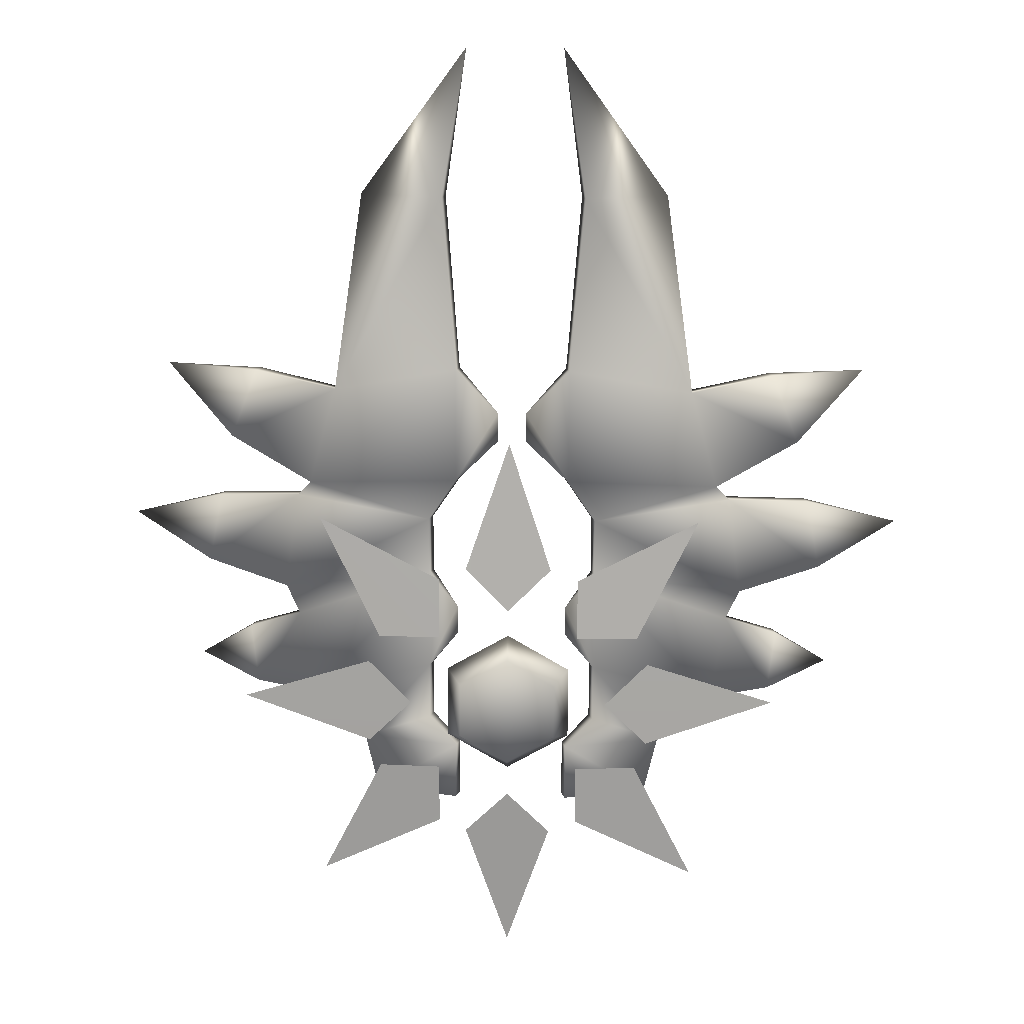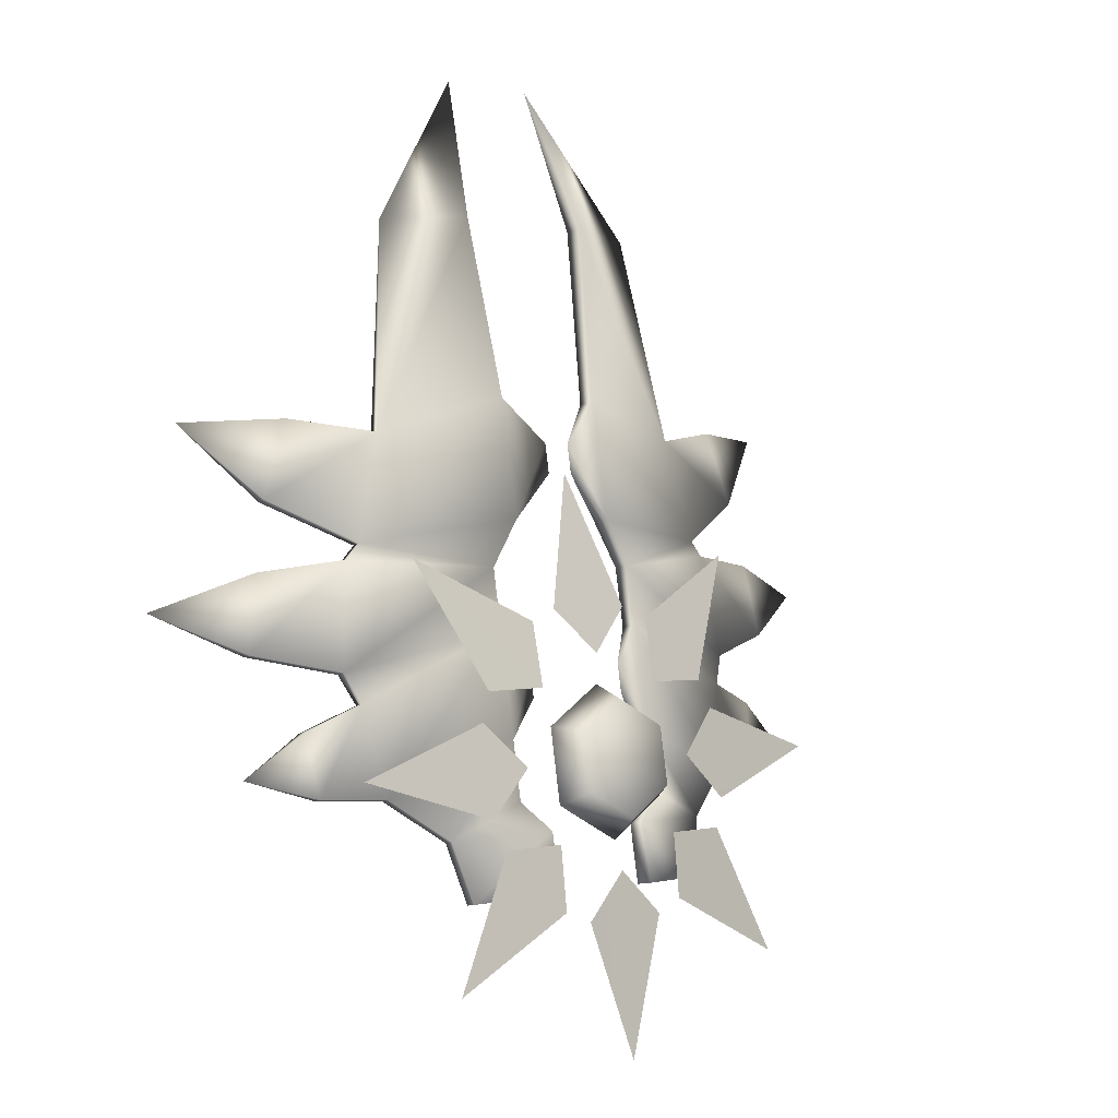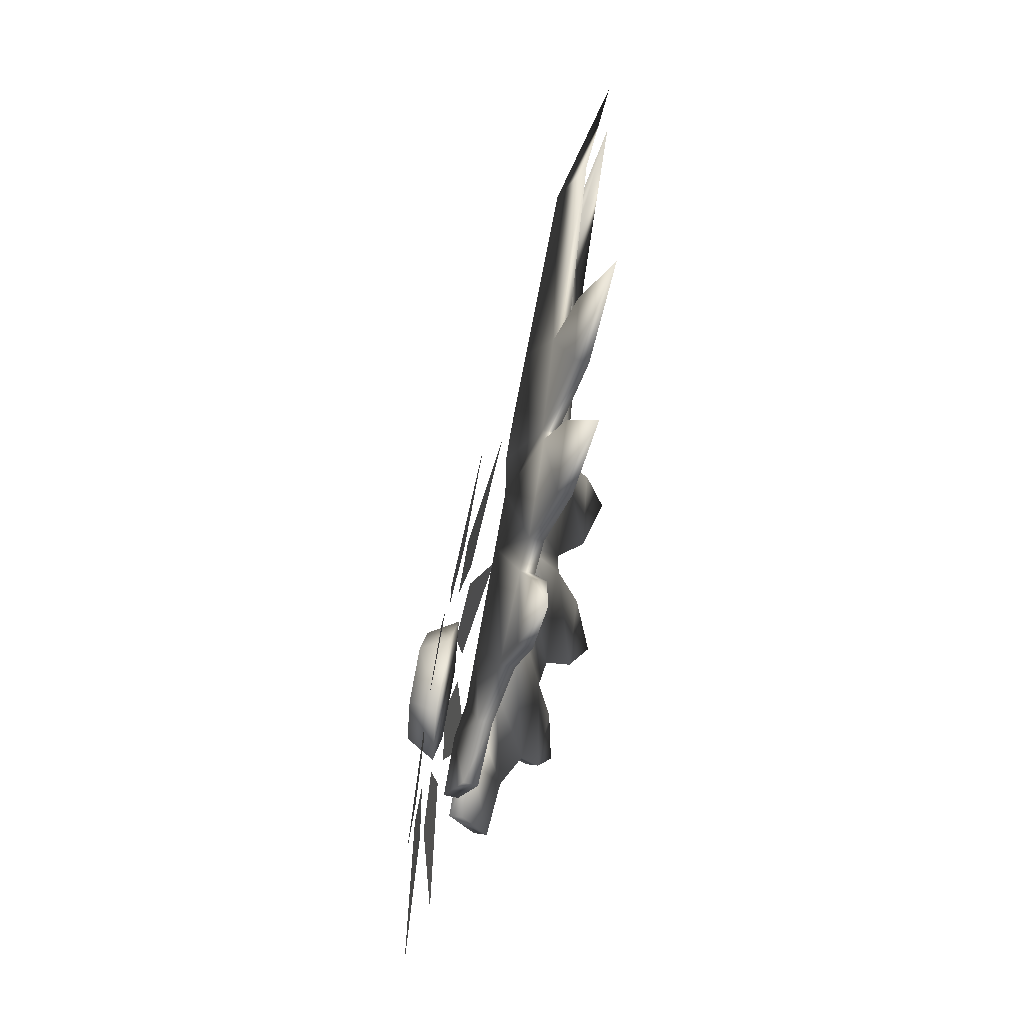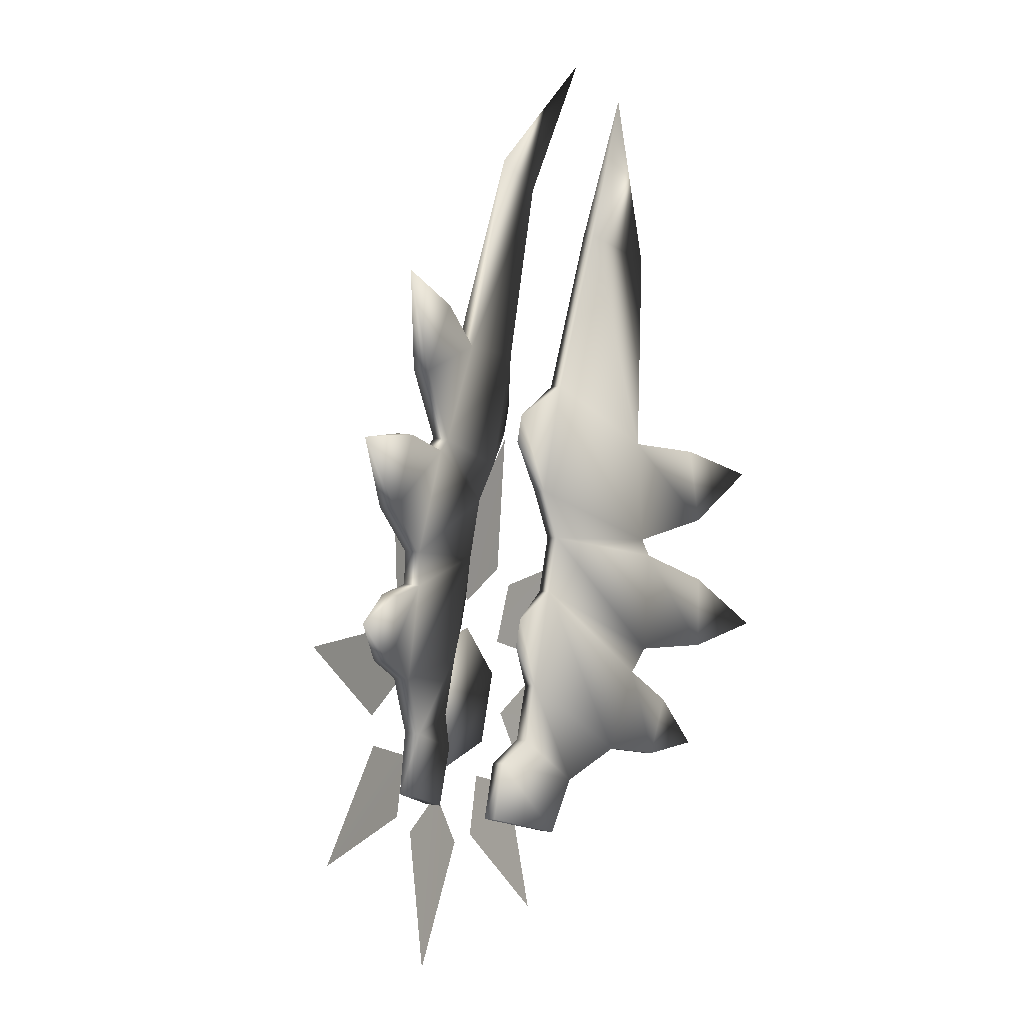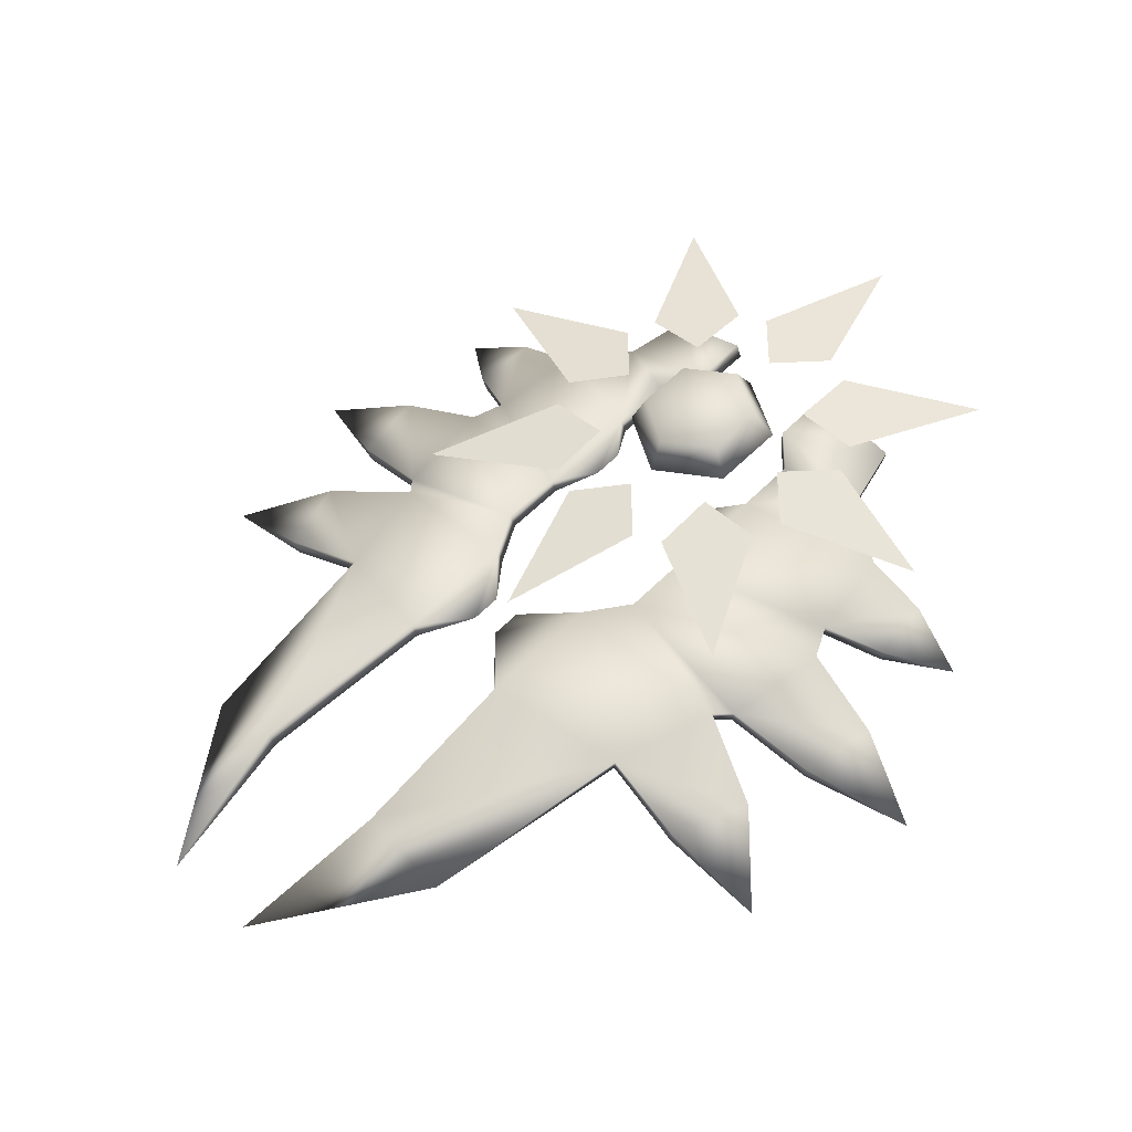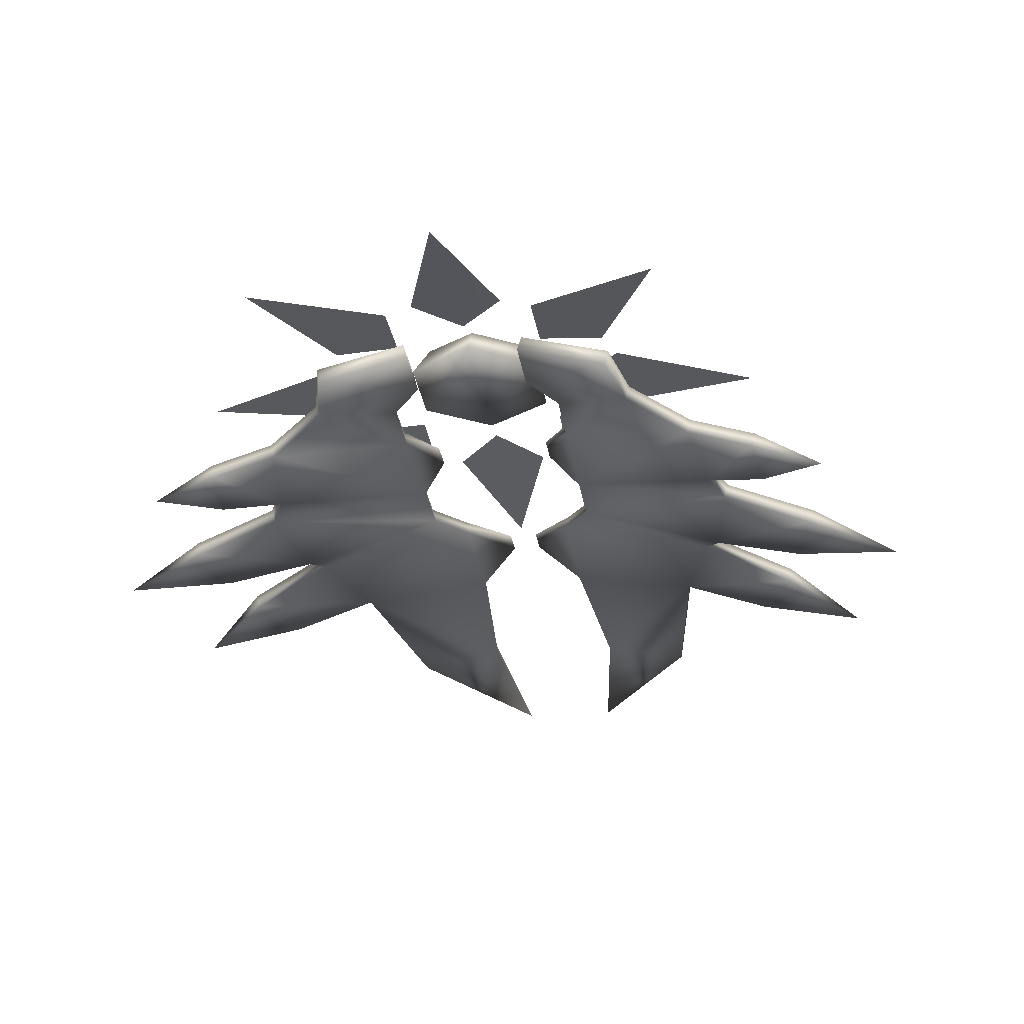
<metadata>
{"format":"obj","ext":"obj","renderer":"f3d","projection":"perspective","resolution":1024,"background":"white","views":[{"elev":25.8,"azim":-178.3,"up":"+Z"},{"elev":0.6,"azim":137.8,"up":"+Z"},{"elev":-17.4,"azim":-88.9,"up":"+Z"},{"elev":-15.9,"azim":-60.6,"up":"+Z"},{"elev":45.4,"azim":45.4,"up":"+Y"},{"elev":-20.1,"azim":-170.9,"up":"+Y"}]}
</metadata>
<code>
o MDL_w2dknx1_bod01
v 0.0013 0.0886 0.0333
v 0.0013 0.1131 -0.0586
v -0.0225 0.107 -0.0356
v 0.0252 0.107 -0.0356
v -0.1048 0.0963 -0.0098
v -0.0378 0.1159 -0.0745
v -0.0714 0.1139 -0.075
v -0.0377 0.1081 -0.0417
v -0.1488 0.1147 -0.1145
v -0.0539 0.1228 -0.1131
v -0.0777 0.1248 -0.1369
v -0.0777 0.1166 -0.09
v -0.1048 0.1331 -0.2191
v -0.0378 0.1295 -0.1516
v -0.0377 0.1334 -0.185
v -0.0714 0.1275 -0.1519
v 0.0013 0.1406 -0.2623
v 0.0013 0.1323 -0.1675
v 0.0252 0.1345 -0.1912
v -0.0225 0.1345 -0.1912
v 0.1075 0.1331 -0.2191
v 0.0405 0.1295 -0.1516
v 0.0741 0.1275 -0.1519
v 0.0403 0.1334 -0.185
v 0.1516 0.1147 -0.1145
v 0.0566 0.1228 -0.1131
v 0.0803 0.1166 -0.09
v 0.0803 0.1248 -0.1369
v 0.1075 0.0963 -0.0098
v 0.0405 0.1159 -0.0745
v 0.0403 0.1081 -0.0417
v 0.0741 0.1139 -0.075
f 1 2 3
f 2 1 4
f 5 6 7
f 6 5 8
f 9 10 11
f 10 9 12
f 13 14 15
f 14 13 16
f 17 18 19
f 18 17 20
f 21 22 23
f 22 21 24
f 25 26 27
f 26 25 28
f 29 30 31
f 30 29 32
o MDL_w2dknx1_bod00
v -0.0317 0.1187 -0.1783
v -0.0297 0.1056 -0.1483
v -0.0297 0.1112 -0.1795
v -0.0317 0.1133 -0.147
v -0.0777 0.1066 -0.1803
v -0.0833 0.0916 -0.1508
v -0.0756 0.0991 -0.1817
v -0.0853 0.0991 -0.1495
v -0.1139 0.0794 -0.1287
v -0.1159 0.0869 -0.1275
v -0.0317 0.0747 0.0717
v -0.1006 0.0592 0.053
v -0.0394 0.0563 0.1652
v -0.1159 0.0648 -0.0023
v -0.0317 0.0858 0.0094
v -0.0844 0.0403 0.1623
v -0.0986 0.0517 0.0516
v -0.047 0.1009 -0.1008
v -0.0306 0.0978 -0.0812
v -0.045 0.0934 -0.1022
v -0.045 0.0989 -0.1334
v -0.047 0.1064 -0.132
v -0.0306 0.095 -0.0656
v -0.045 0.0838 -0.0475
v -0.047 0.0913 -0.0461
v -0.1216 0.0691 -0.0822
v -0.1292 0.0644 -0.067
v -0.1236 0.0767 -0.0809
v -0.1312 0.0719 -0.0656
v -0.1477 0.07 -0.1272
v -0.1516 0.0631 -0.0945
v -0.1536 0.0706 -0.0933
v -0.1497 0.0775 -0.1259
v -0.047 0.0858 -0.0148
v -0.045 0.0783 -0.0161
v -0.0297 0.0783 0.008
v -0.0077 0.0839 0.0331
v -0.1216 0.0567 -0.0119
v -0.1236 0.0642 -0.0106
v -0.1773 0.0577 -0.0561
v -0.1697 0.0528 -0.0166
v -0.2223 0.0377 -0.0355
v -0.1139 0.0573 -0.0037
v -0.1753 0.0502 -0.0573
v -0.1677 0.0453 -0.018
v -0.0297 0.0672 0.0705
v -0.0373 0.0486 0.1639
v -0.0266 0.0256 0.2403
v -0.16 0.0411 0.0175
v -0.1445 0.0383 0.0572
v -0.1467 0.0458 0.0586
v -0.162 0.0486 0.0188
v -0.1839 0.0622 -0.1156
v -0.1992 0.0278 0.0555
v -0.0077 0.0811 0.0487
v 0.0295 0.1056 -0.1483
v 0.0316 0.1187 -0.1783
v 0.0295 0.1112 -0.1795
v 0.0316 0.1133 -0.147
v 0.0777 0.1066 -0.1803
v 0.0833 0.0916 -0.1508
v 0.0755 0.0991 -0.1817
v 0.0853 0.0991 -0.1495
v 0.1139 0.0794 -0.1287
v 0.1159 0.0869 -0.1275
v 0.0392 0.0563 0.1652
v 0.1006 0.0592 0.053
v 0.0316 0.0747 0.0717
v 0.0842 0.0403 0.1623
v 0.0264 0.0256 0.2403
v 0.0306 0.0978 -0.0812
v 0.0469 0.1009 -0.1008
v 0.0448 0.0934 -0.1022
v 0.0306 0.095 -0.0656
v 0.0448 0.0838 -0.0475
v 0.0469 0.0913 -0.0461
v 0.0469 0.1064 -0.132
v 0.0448 0.0989 -0.1334
v 0.1236 0.0767 -0.0809
v 0.1292 0.0644 -0.067
v 0.1216 0.0691 -0.0822
v 0.1312 0.0719 -0.0656
v 0.1477 0.07 -0.1272
v 0.1514 0.0631 -0.0945
v 0.1534 0.0706 -0.0933
v 0.1839 0.0622 -0.1156
v 0.1497 0.0775 -0.1259
v 0.0469 0.0858 -0.0148
v 0.0448 0.0783 -0.0161
v 0.0316 0.0858 0.0094
v 0.0295 0.0783 0.008
v 0.0077 0.0839 0.0331
v 0.1216 0.0567 -0.0119
v 0.1752 0.0502 -0.0573
v 0.1675 0.0453 -0.018
v 0.1236 0.0642 -0.0106
v 0.1139 0.0573 -0.0037
v 0.1159 0.0648 -0.0023
v 0.0295 0.0672 0.0705
v 0.0986 0.0517 0.0516
v 0.1695 0.0528 -0.0166
v 0.2222 0.0377 -0.0355
v 0.1772 0.0577 -0.0561
v 0.0372 0.0486 0.1639
v 0.0077 0.0811 0.0487
v 0.1598 0.0411 0.0175
v 0.1445 0.0383 0.0572
v 0.1466 0.0458 0.0586
v 0.1992 0.0278 0.0555
v 0.1619 0.0486 0.0188
v 0.0013 0.1302 -0.0809
v -0.033 0.1163 -0.0941
v 0.0013 0.1128 -0.0745
v 0.0277 0.1328 -0.0959
v -0.0248 0.1328 -0.0959
v -0.033 0.1231 -0.1331
v -0.0248 0.138 -0.1258
v 0.0013 0.1266 -0.1527
v 0.0013 0.1406 -0.1408
v 0.0356 0.1231 -0.1331
v 0.0277 0.138 -0.1258
v 0.0356 0.1163 -0.0941
v 0.0013 0.1353 -0.1108
f 33 34 35
f 34 33 36
f 37 36 33
f 38 37 39
f 37 38 40
f 41 40 38
f 40 41 42
f 34 39 35
f 39 34 38
f 43 44 45
f 44 43 46
f 47 46 43
f 48 45 44
f 44 49 48
f 33 39 37
f 39 33 35
f 50 51 52
f 52 53 50
f 54 50 53
f 53 34 54
f 36 54 34
f 55 52 51
f 52 55 56
f 50 40 42
f 42 57 50
f 50 54 40
f 38 34 53
f 53 52 38
f 41 38 52
f 52 56 41
f 58 41 56
f 36 37 40
f 59 60 58
f 60 59 61
f 58 62 41
f 62 58 63
f 58 64 63
f 64 58 60
f 60 65 64
f 65 60 42
f 57 42 60
f 42 62 65
f 62 42 41
f 66 56 57
f 56 66 67
f 47 67 66
f 67 47 68
f 69 68 47
f 67 59 56
f 59 67 70
f 61 66 57
f 71 66 61
f 61 72 71
f 73 71 72
f 72 74 73
f 75 71 70
f 71 75 46
f 75 67 68
f 67 75 70
f 70 76 59
f 76 70 77
f 70 73 77
f 73 70 71
f 61 76 72
f 76 61 59
f 66 46 47
f 46 66 71
f 78 75 68
f 75 78 49
f 79 49 78
f 45 80 79
f 79 80 48
f 49 81 75
f 81 49 82
f 49 83 82
f 83 49 44
f 44 84 83
f 84 44 46
f 46 81 84
f 81 46 75
f 62 63 85
f 63 64 85
f 64 65 85
f 65 62 85
f 76 77 74
f 77 73 74
f 72 76 74
f 81 82 86
f 82 83 86
f 83 84 86
f 84 81 86
f 47 87 69
f 87 47 43
f 43 78 87
f 68 87 78
f 87 68 69
f 49 79 48
f 78 45 79
f 45 78 43
f 48 80 45
f 57 56 55
f 50 55 51
f 55 50 57
f 56 59 58
f 60 61 57
f 54 36 40
f 88 89 90
f 89 88 91
f 92 93 94
f 95 93 92
f 93 95 96
f 97 96 95
f 94 88 90
f 88 94 93
f 98 99 100
f 99 98 101
f 102 101 98
f 94 89 92
f 89 94 90
f 103 104 105
f 105 106 103
f 107 106 105
f 105 96 107
f 97 95 104
f 104 108 97
f 109 104 95
f 95 91 109
f 88 109 91
f 110 109 88
f 109 110 104
f 105 104 110
f 88 93 110
f 91 92 89
f 92 91 95
f 111 112 113
f 112 111 114
f 115 113 96
f 113 115 116
f 116 117 113
f 117 116 118
f 113 117 111
f 117 119 111
f 119 117 118
f 97 111 119
f 111 97 108
f 119 115 97
f 115 119 118
f 97 115 96
f 108 107 120
f 107 108 106
f 104 106 108
f 121 120 107
f 120 121 122
f 123 122 121
f 122 123 124
f 107 112 121
f 112 107 113
f 125 121 112
f 112 126 125
f 127 125 126
f 120 114 108
f 114 120 128
f 128 129 125
f 130 129 128
f 128 120 130
f 129 123 121
f 123 129 131
f 132 131 129
f 121 125 129
f 127 133 125
f 133 127 134
f 125 133 128
f 133 135 128
f 135 133 134
f 128 135 114
f 135 126 114
f 126 135 134
f 114 126 112
f 130 120 122
f 100 130 122
f 130 100 99
f 98 136 102
f 136 98 131
f 100 131 98
f 131 100 137
f 122 137 100
f 101 132 99
f 136 101 102
f 138 132 129
f 132 138 139
f 139 140 132
f 140 139 141
f 99 132 140
f 140 142 99
f 130 99 142
f 142 138 130
f 130 138 129
f 115 118 116
f 126 134 127
f 138 141 139
f 142 140 141
f 141 138 142
f 137 122 124
f 137 123 131
f 123 137 124
f 136 132 101
f 132 136 131
f 106 104 103
f 107 96 113
f 111 108 114
f 93 105 110
f 105 93 96
f 143 144 145
f 145 146 143
f 144 143 147
f 147 148 144
f 148 147 149
f 149 150 148
f 150 149 151
f 151 152 150
f 152 151 153
f 153 154 152
f 154 153 146
f 146 145 154
f 153 155 146
f 155 153 151
f 155 151 149
f 155 147 143
f 145 144 148
f 150 145 148
f 145 150 154
f 150 152 154
f 147 155 149
f 146 155 143

</code>
